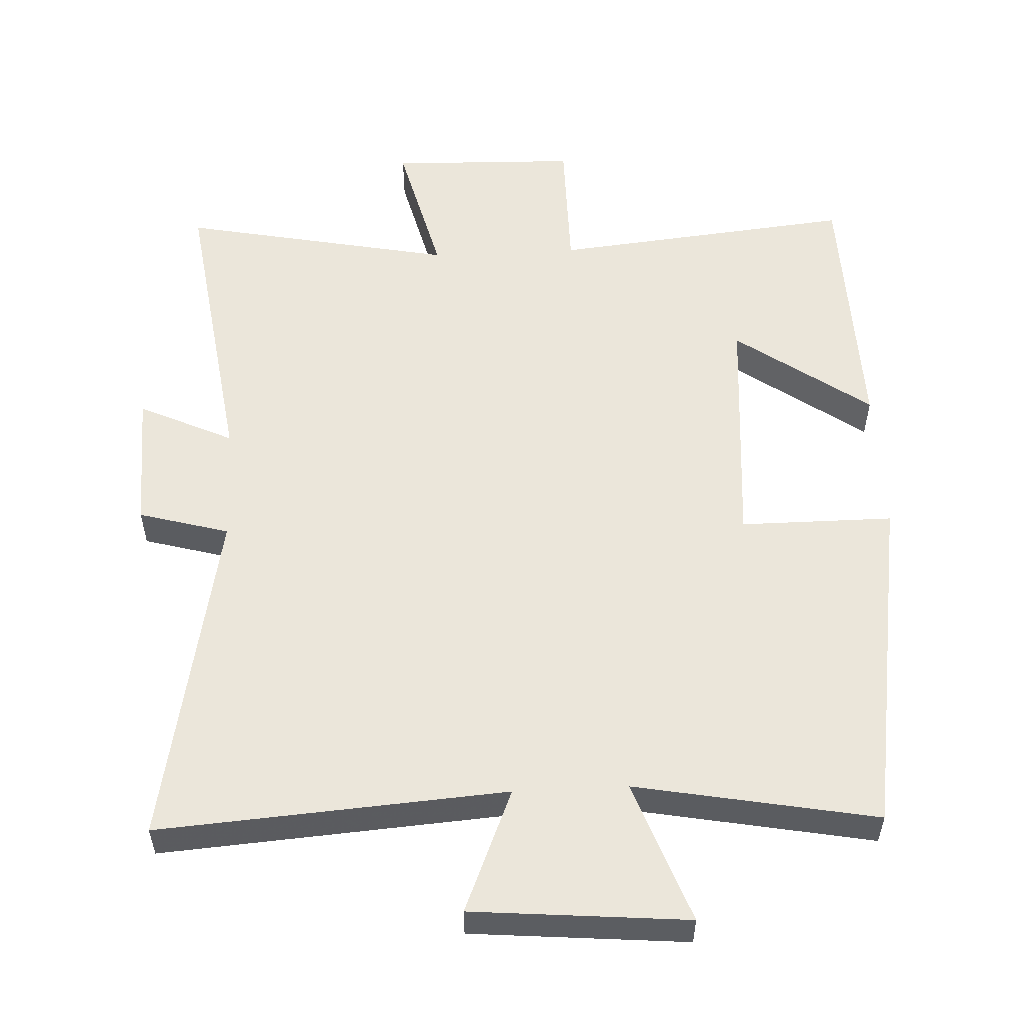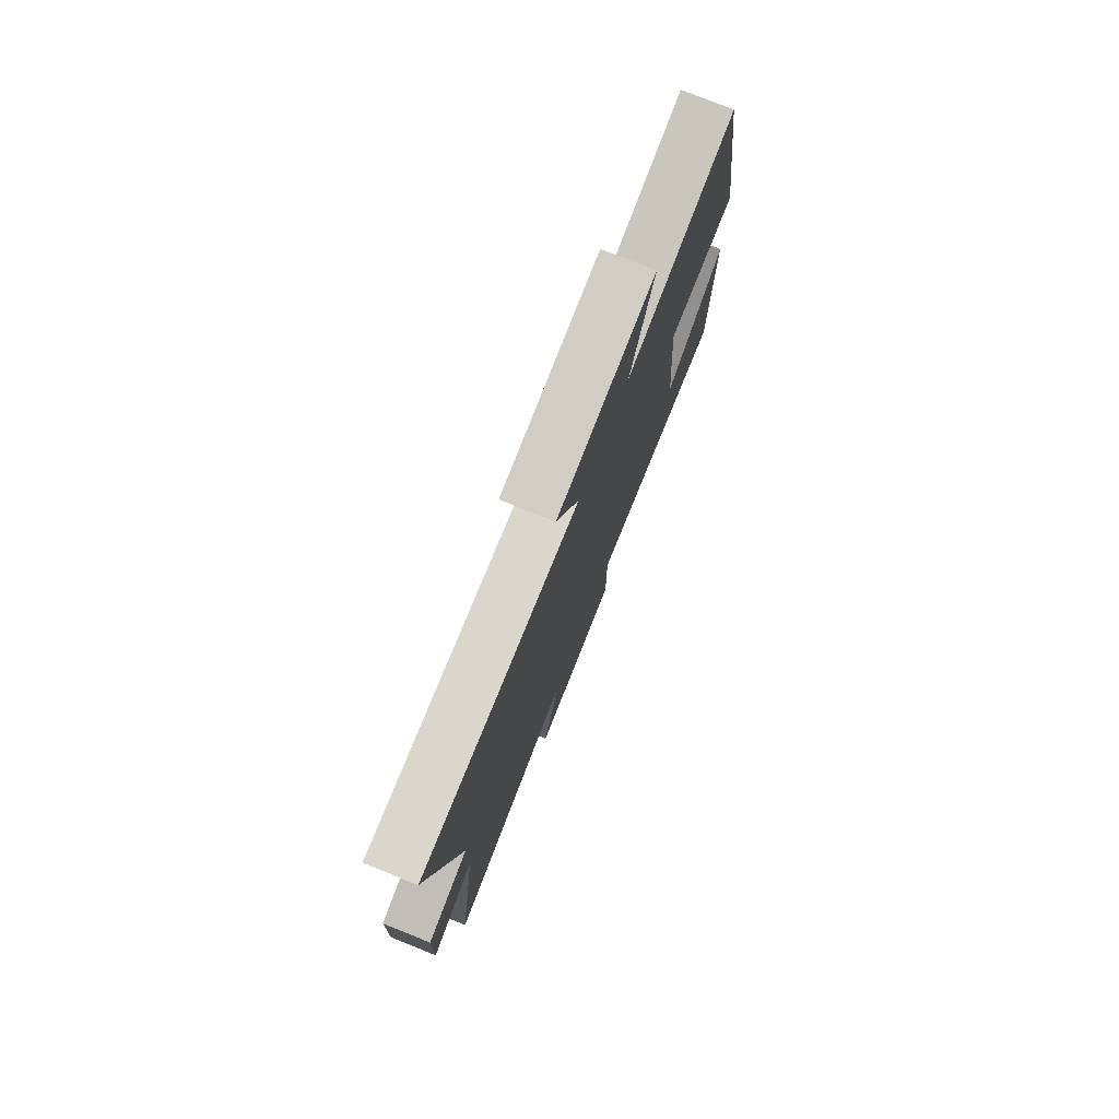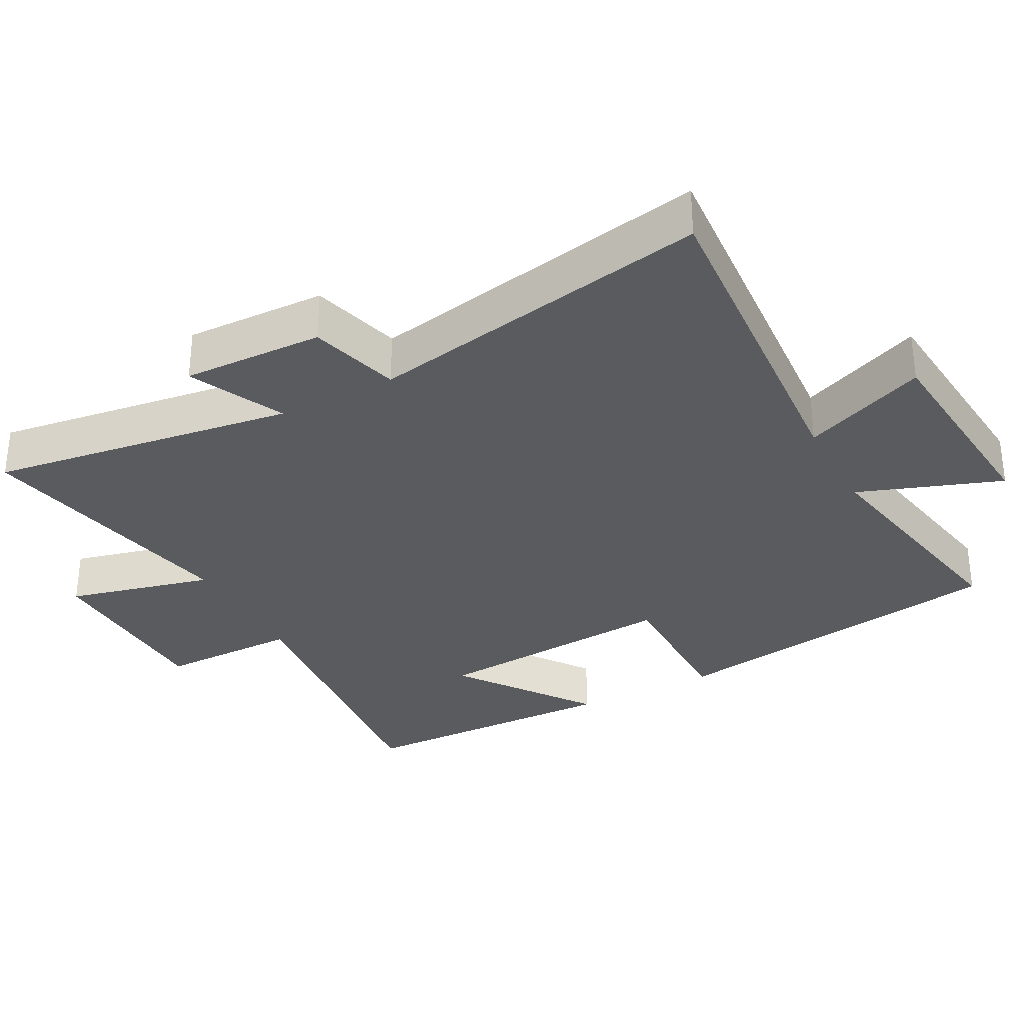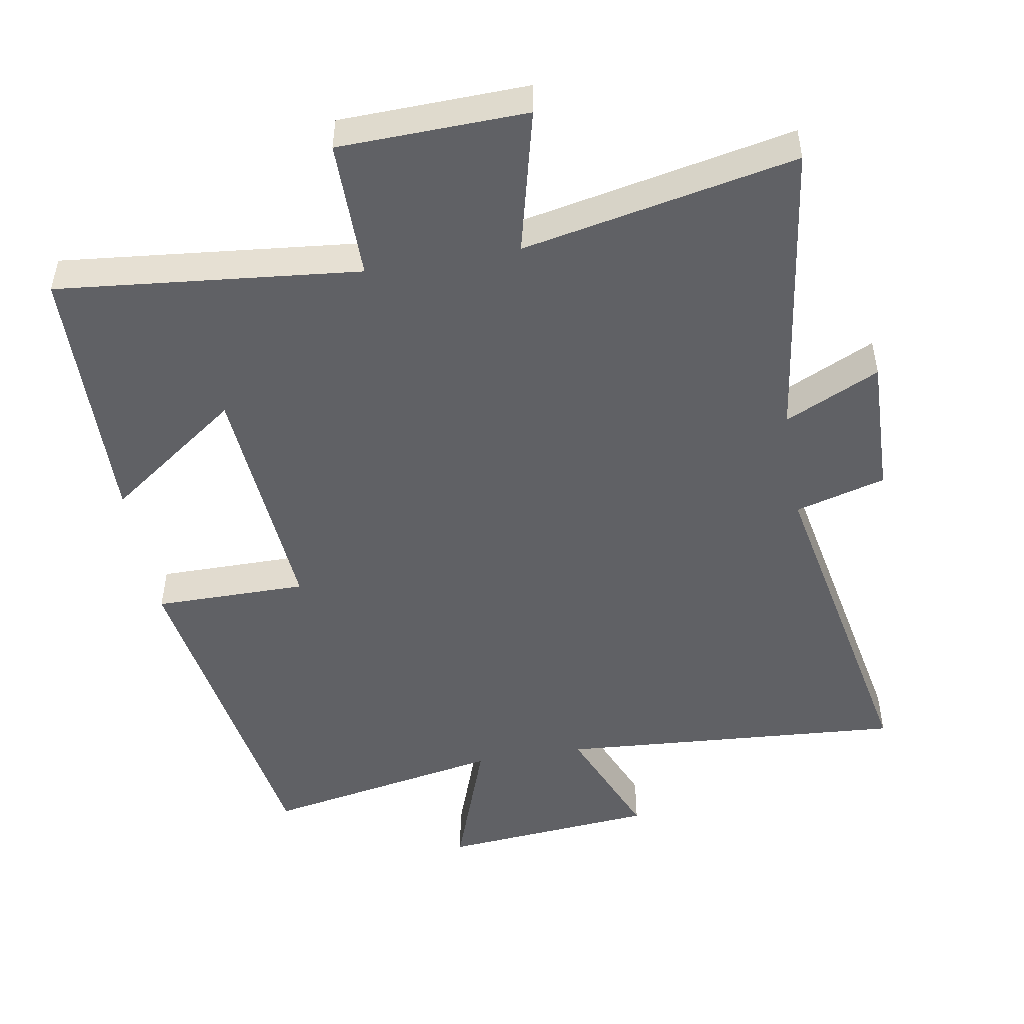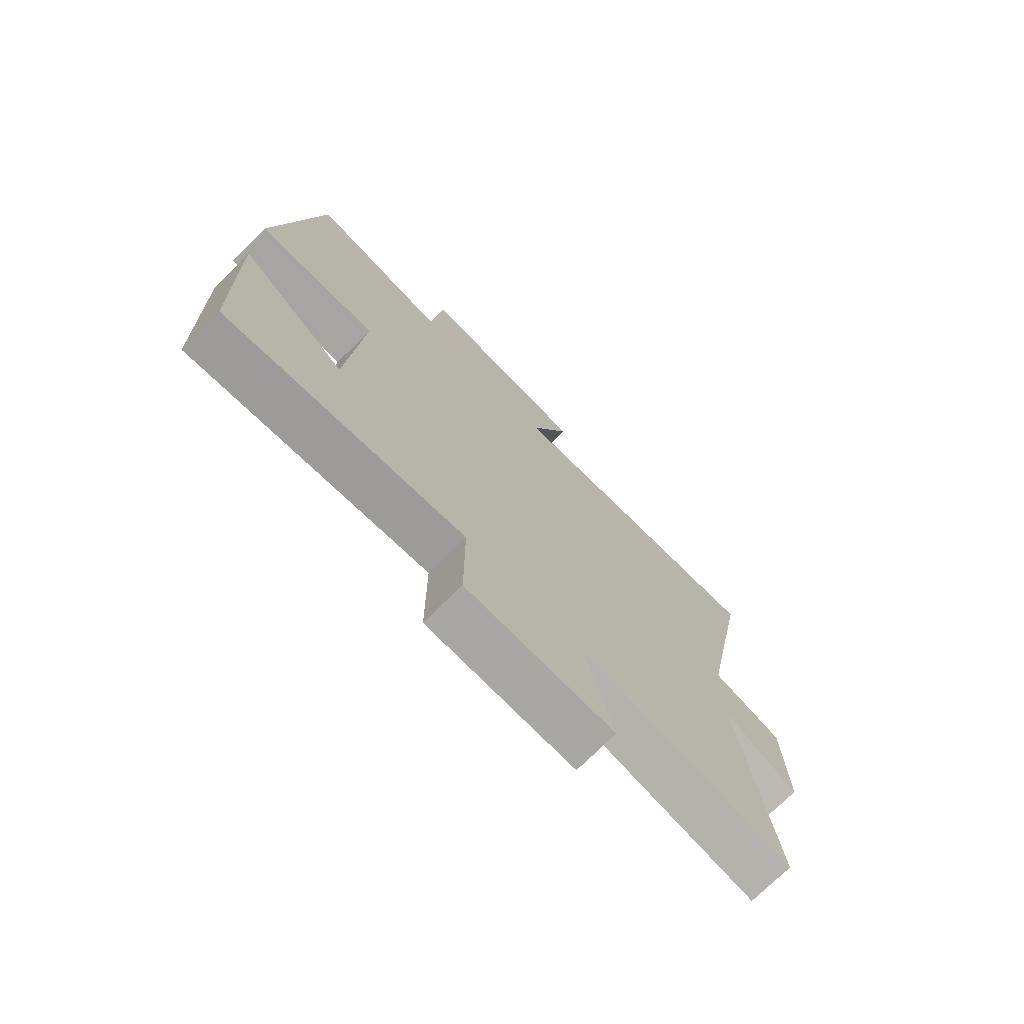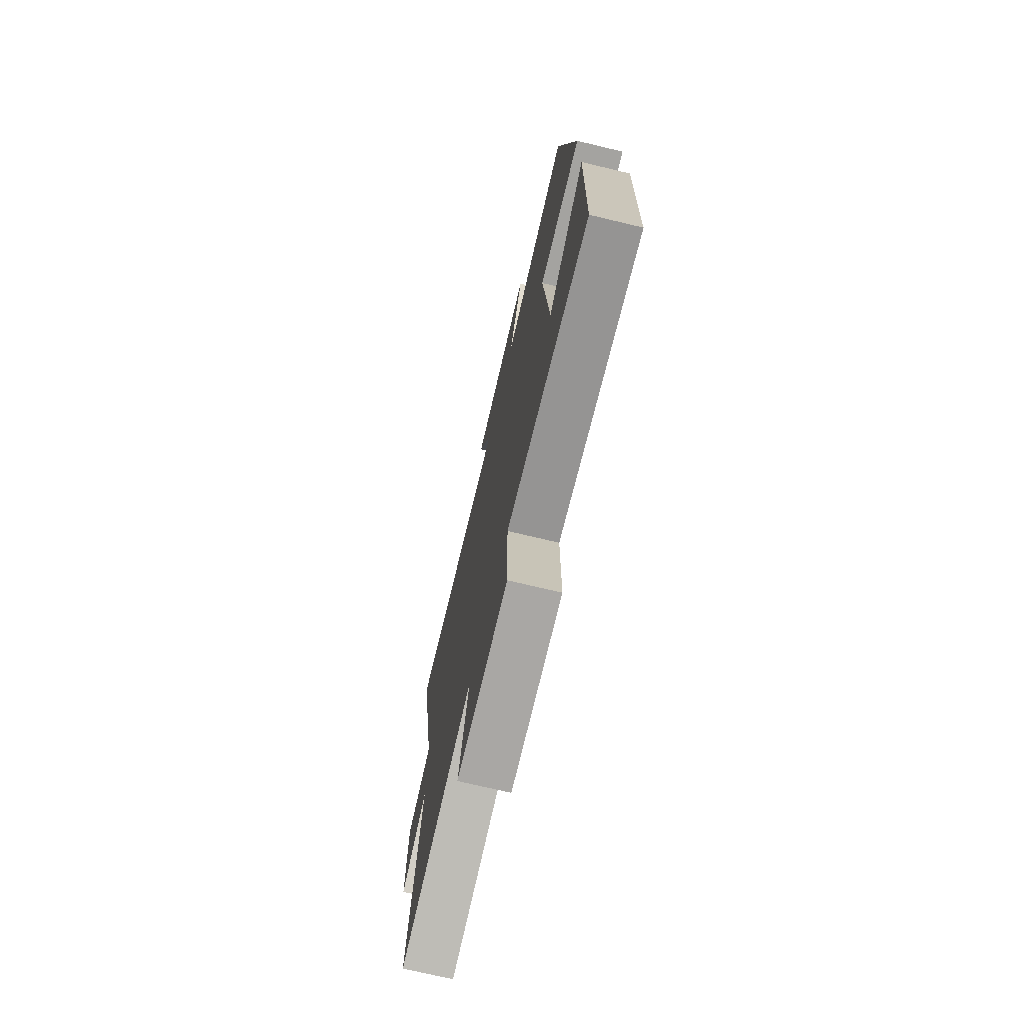
<metadata>
{"format":"obj","ext":"obj","renderer":"f3d","projection":"perspective","resolution":1024,"background":"white","views":[{"elev":54.7,"azim":-2.8,"up":"+Y"},{"elev":77.7,"azim":-68.2,"up":"+Z"},{"elev":-32.0,"azim":-62.1,"up":"+Y"},{"elev":-49.3,"azim":-170.2,"up":"+Y"},{"elev":-73.7,"azim":134.7,"up":"+Z"},{"elev":-73.0,"azim":76.6,"up":"+Z"}]}
</metadata>
<code>
v 0.491 0.07 -0.545
v 0.053 0.07 -0.5
v 0.053 0.07 -0.702
v -0.219 0.07 -0.71
v -0.167 0.07 -0.5
v -0.562 0.07 -0.58
v -0.5 0.07 -0.138
v -0.637 0.07 -0.203
v -0.631 0.07 0.001
v -0.5 0.07 0.038
v -0.596 0.07 0.536
v -0.093 0.07 0.5
v -0.167 0.07 0.679
v 0.145 0.07 0.707
v 0.071 0.07 0.5
v 0.42 0.07 0.566
v 0.5 0.07 0.063
v 0.278 0.07 0.063
v 0.306 0.07 -0.295
v 0.5 0.07 -0.155
v 0.491 0 -0.545
v 0.053 0 -0.5
v 0.053 0 -0.702
v -0.219 0 -0.71
v -0.167 0 -0.5
v -0.562 0 -0.58
v -0.5 0 -0.138
v -0.637 0 -0.203
v -0.631 0 0.001
v -0.5 0 0.038
v -0.596 0 0.536
v -0.093 0 0.5
v -0.167 0 0.679
v 0.145 0 0.707
v 0.071 0 0.5
v 0.42 0 0.566
v 0.5 0 0.063
v 0.278 0 0.063
v 0.306 0 -0.295
v 0.5 0 -0.155
f 19 20 1 2
f 18 19 2
f 15 16 17 18
f 15 18 2
f 12 13 14 15
f 12 15 2
f 12 2 3
f 11 12 3
f 10 11 3
f 7 8 9 10
f 7 10 3
f 5 6 7
f 5 7 3
f 3 4 5
f 22 21 40 39
f 22 39 38
f 38 37 36 35
f 22 38 35
f 35 34 33 32
f 22 35 32
f 23 22 32
f 23 32 31
f 23 31 30
f 30 29 28 27
f 23 30 27
f 27 26 25
f 23 27 25
f 25 24 23
f 1 21 22 2
f 2 22 23 3
f 3 23 24 4
f 4 24 25 5
f 5 25 26 6
f 6 26 27 7
f 7 27 28 8
f 8 28 29 9
f 9 29 30 10
f 10 30 31 11
f 11 31 32 12
f 12 32 33 13
f 13 33 34 14
f 14 34 35 15
f 15 35 36 16
f 16 36 37 17
f 17 37 38 18
f 18 38 39 19
f 19 39 40 20
f 20 40 21 1

</code>
